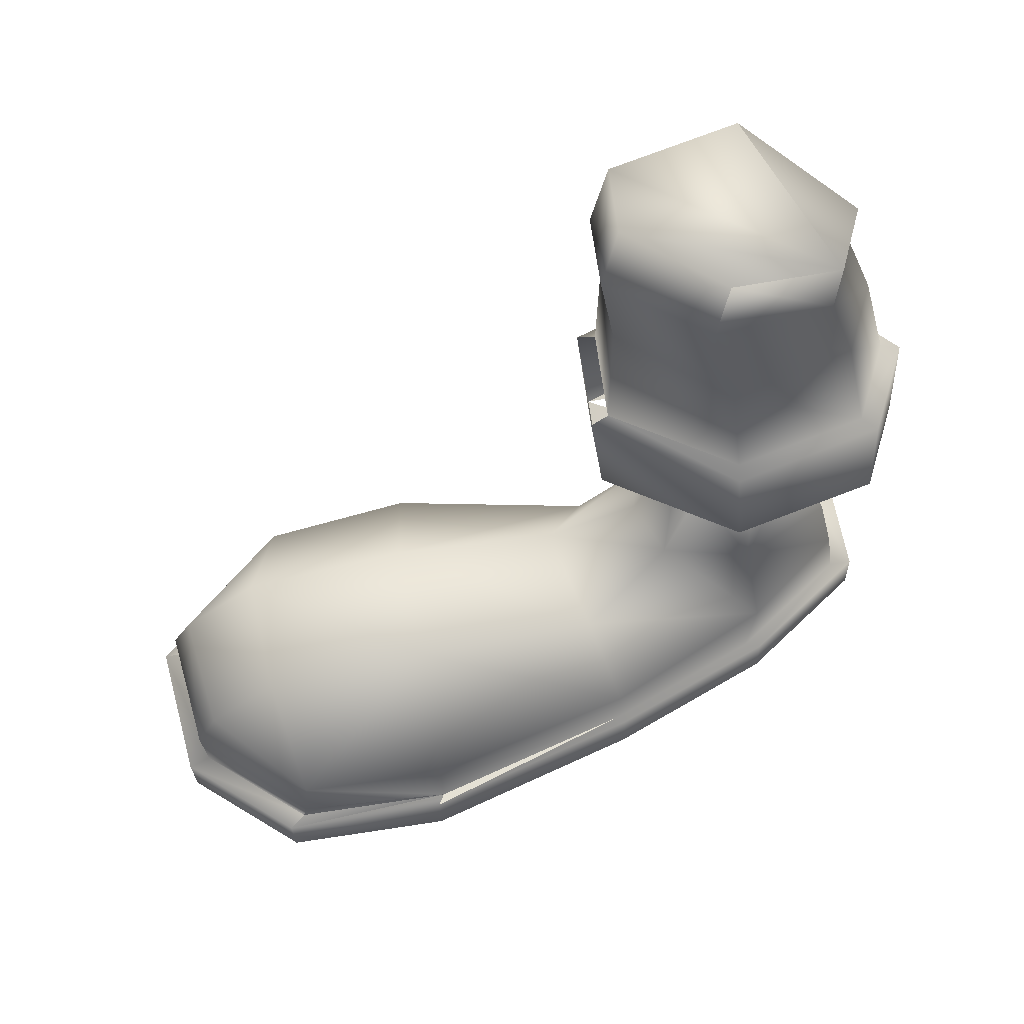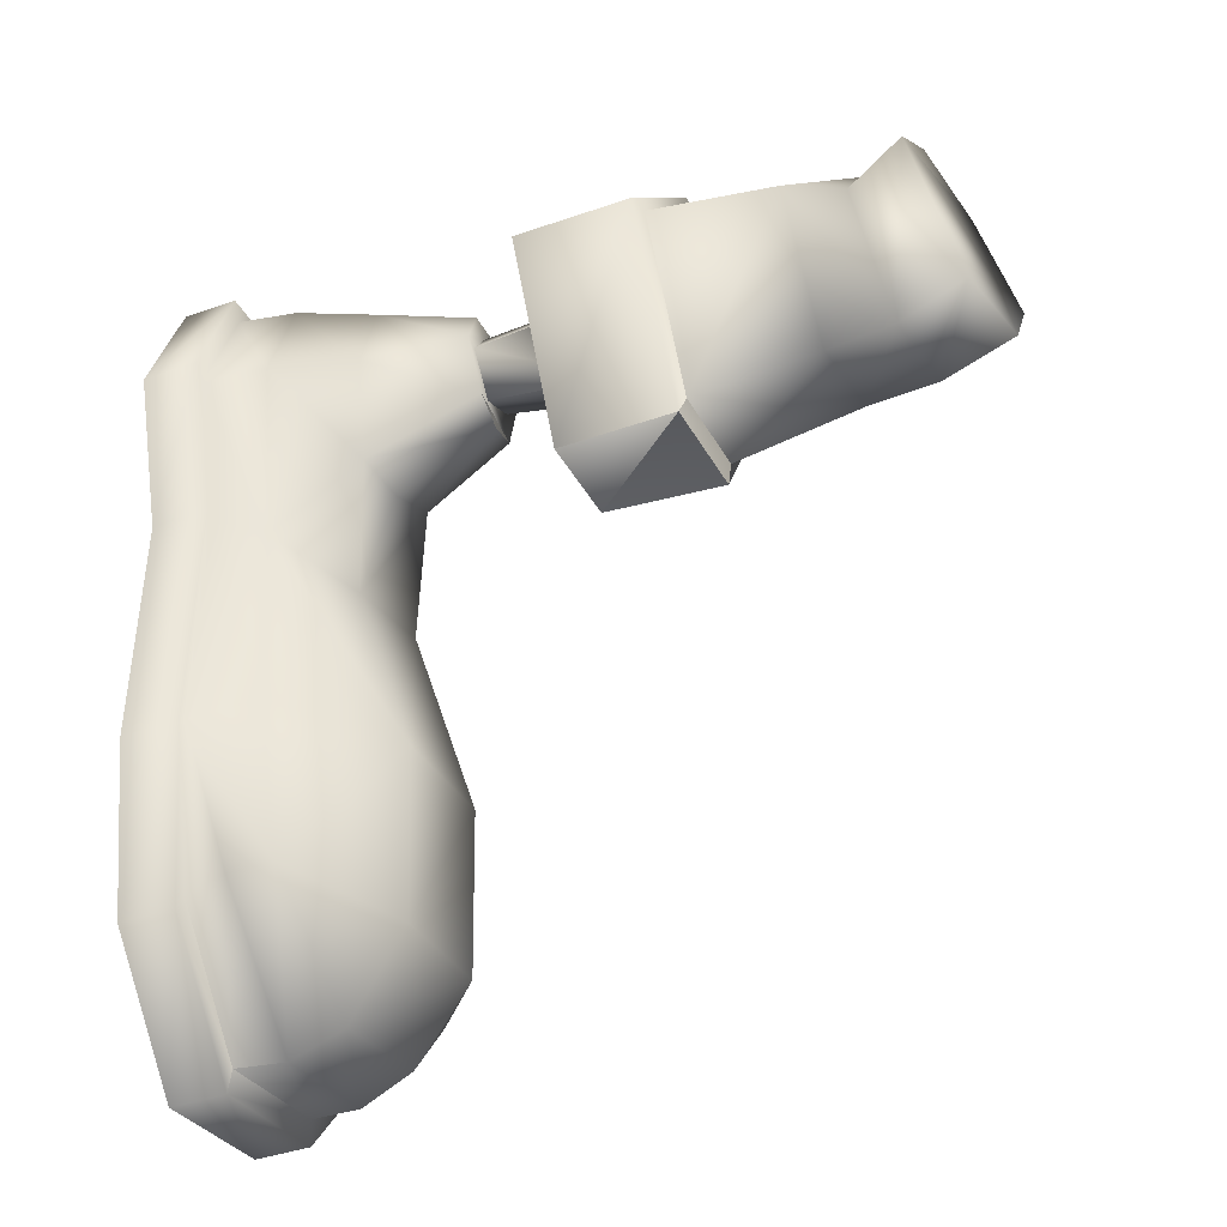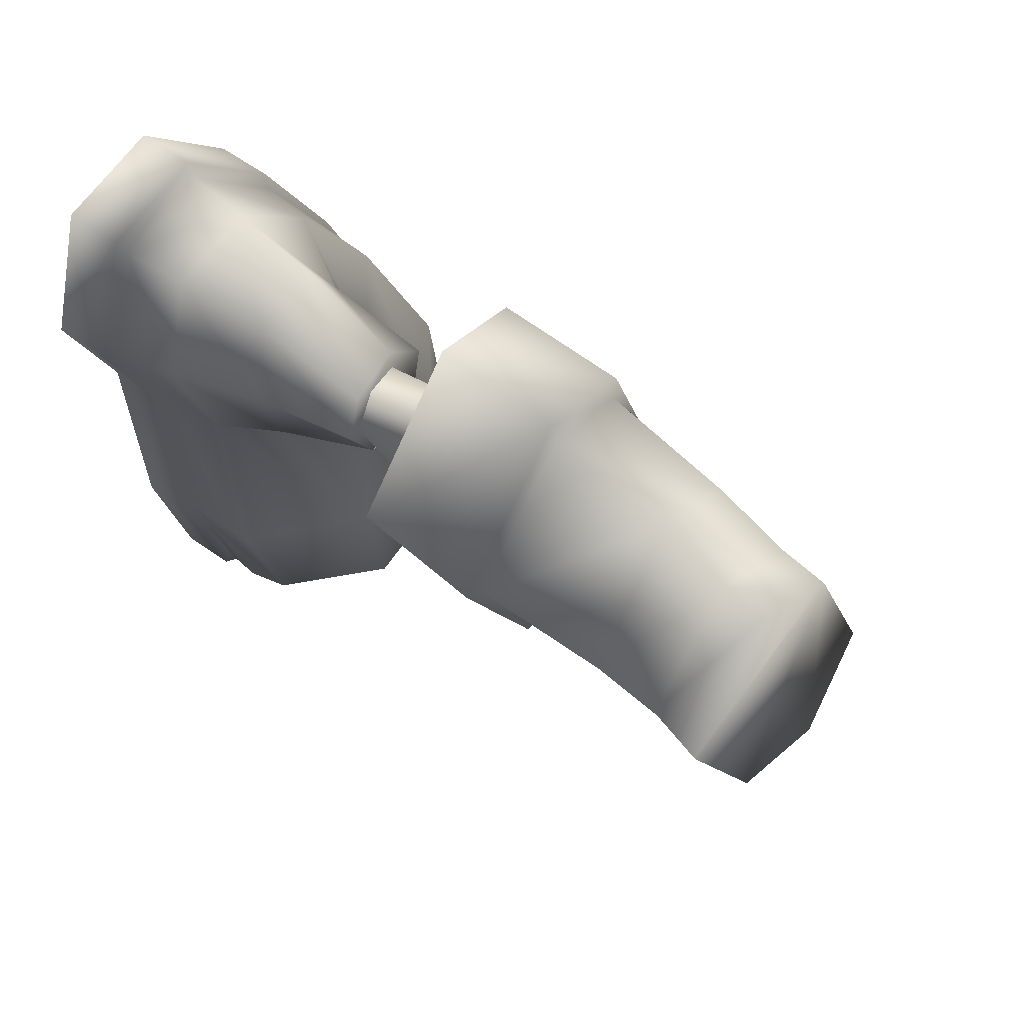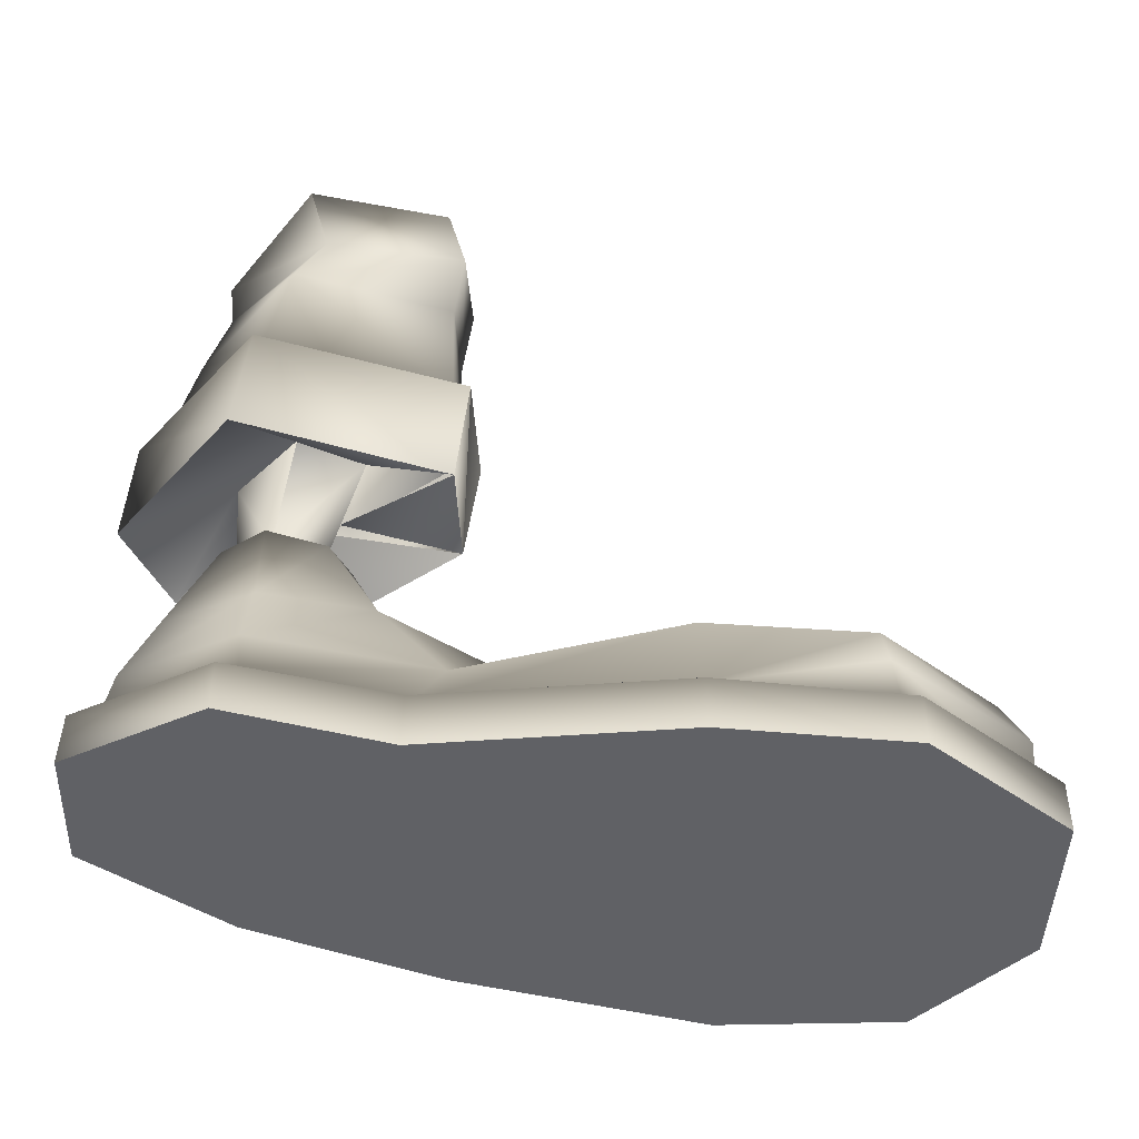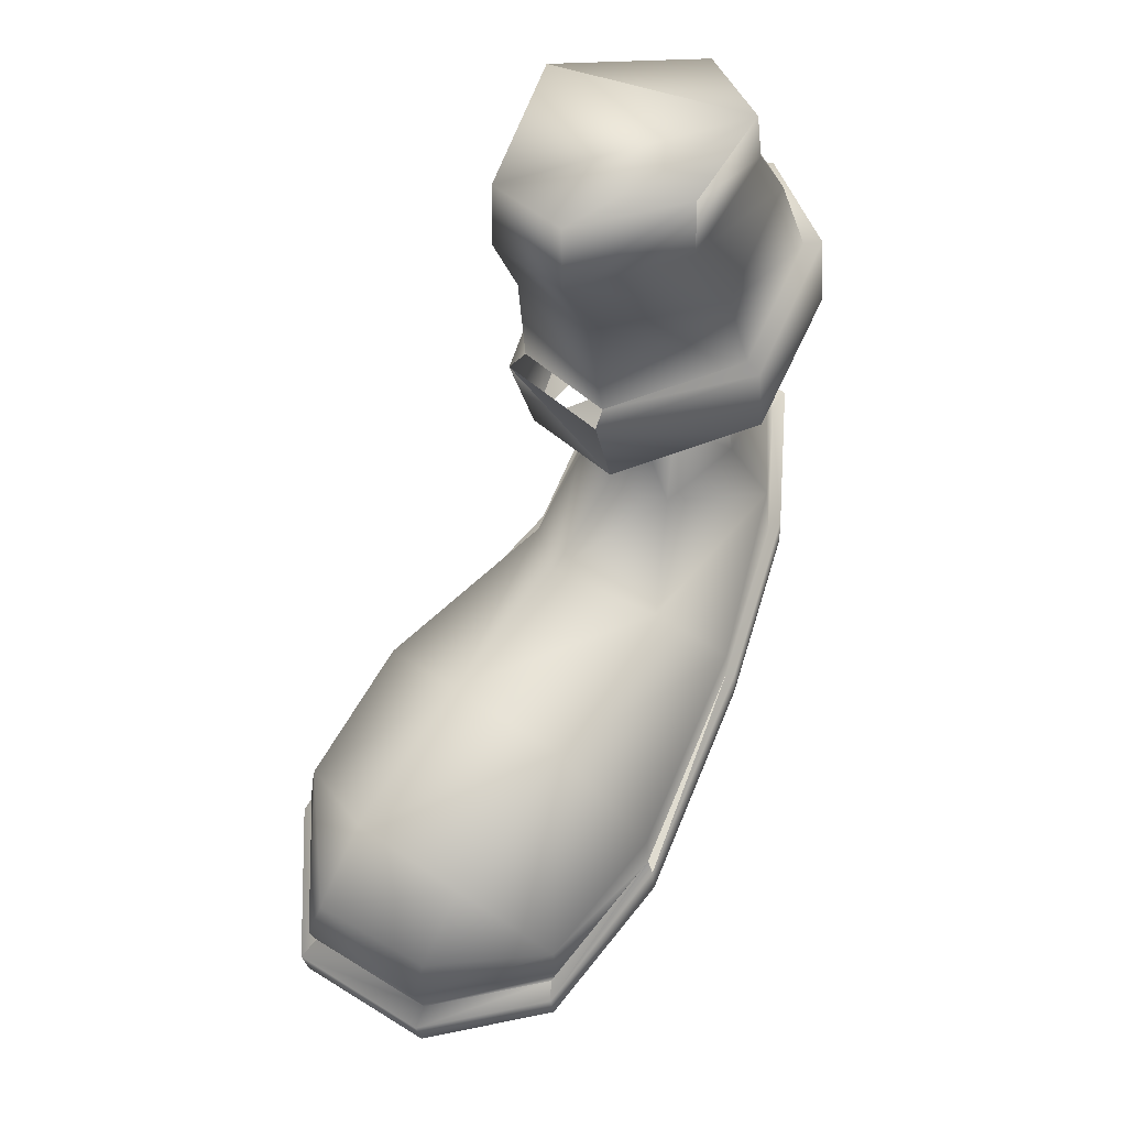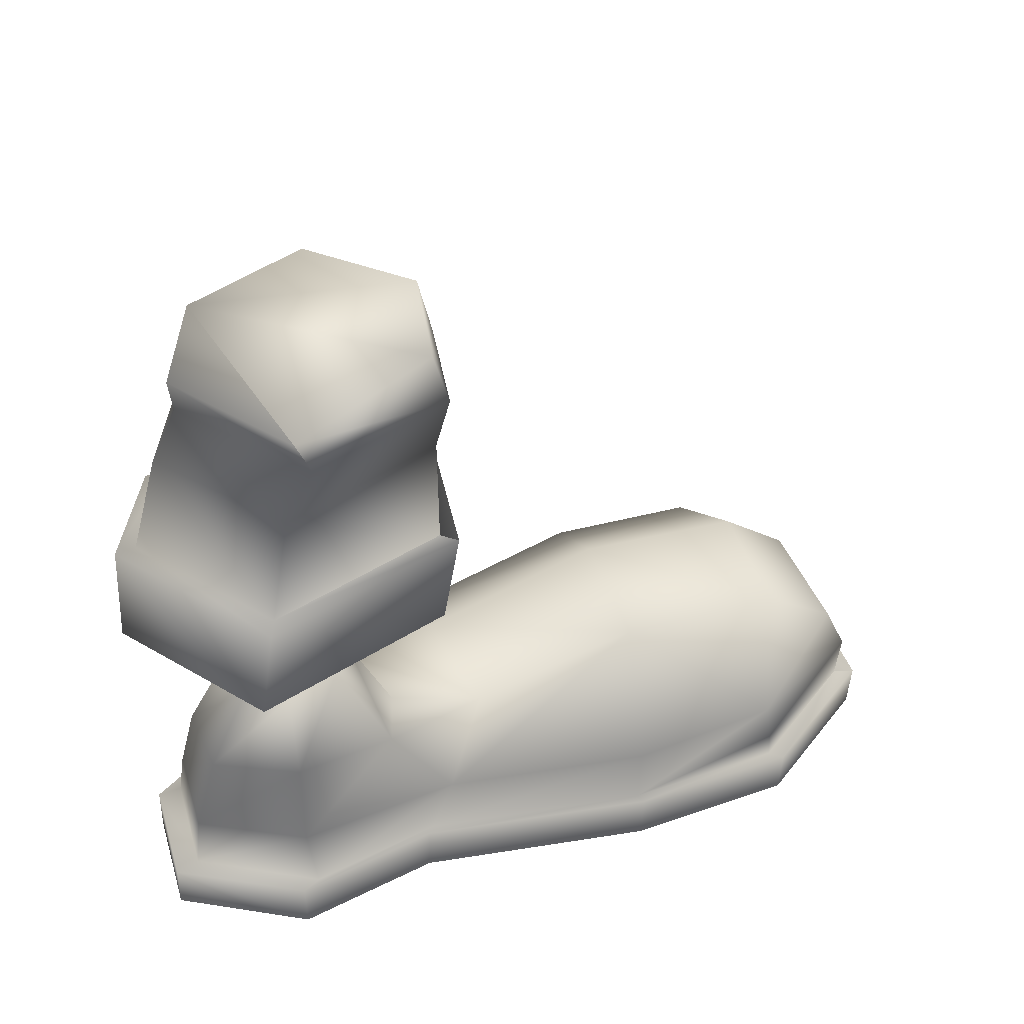
<metadata>
{"format":"obj","ext":"obj","renderer":"f3d","projection":"perspective","resolution":1024,"background":"white","views":[{"elev":67.6,"azim":-92.9,"up":"+Y"},{"elev":-43.4,"azim":110.3,"up":"+Z"},{"elev":58.5,"azim":123.0,"up":"+Z"},{"elev":-53.5,"azim":98.0,"up":"+Y"},{"elev":69.7,"azim":-135.5,"up":"+Y"},{"elev":44.6,"azim":81.1,"up":"+Y"}]}
</metadata>
<code>
o PiernaIzq
v -1.394 -0.73 1.704
v -1.163 0.1558 1.793
v -1.692 0.6922 -0.1995
v -1.91 -0.5628 -0.3752
v 0.013 -1.076 2.187
v 0.2324 -0.2714 2.243
v 1.559 -1.341 0.05151
v 2.052 -0.2774 0.3231
v -1.585 -2.075 2.174
v -2.386 -2.147 0.04331
v -2.743 -4.266 0.287
v -1.885 -4.354 2.65
v -0.3376 -4.51 3.197
v -0.176 -2.34 2.668
v 1.616 -4.709 0.9248
v 1.61 -2.407 0.5624
v 2.052 -0.2774 0.3231
v 0.907 0.2756 -2.044
v -0.5535 0.6899 -1.985
v -1.692 0.6922 -0.1995
v 0.6382 -0.9579 -2.341
v 1.559 -1.341 0.05151
v 1.61 -2.407 0.5624
v 0.3133 -2.215 -2.126
v -1.154 -1.966 -2.007
v -0.826 -0.6264 -2.252
v -2.386 -2.147 0.04331
v -1.91 -0.5628 -0.3752
v -1.574 -4.385 -2.038
v -2.743 -4.266 0.287
v 1.616 -4.709 0.9248
v 0.1454 -4.558 -2.161
v -1.851 -6.751 -2.081
v -1.219 -6.068 1.443
v -3.132 -6.64 0.4816
v -2.211 -6.72 3.104
v -0.4047 -6.186 1.636
v -0.5221 -6.869 3.699
v 1.621 -7.055 1.271
v -0.2913 -5.994 -0.6283
v -0.0922 -6.907 -2.23
v -1.502 -5.957 0.07471
v 0.475 -6.165 0.4127
v 1.616 -4.709 0.9248
v 1.882 -4.848 1.007
v 0.2151 -4.676 -2.493
v 0.1454 -4.558 -2.161
v -0.3376 -4.51 3.197
v -0.3291 -4.623 3.576
v -1.885 -4.354 2.65
v -2.072 -4.446 2.947
v -2.743 -4.266 0.287
v -3.044 -4.346 0.2762
v -1.574 -4.385 -2.038
v -1.718 -4.482 -2.354
v -0.0922 -6.907 -2.23
v -1.851 -6.751 -2.081
v 1.621 -7.055 1.271
v -0.5221 -6.869 3.699
v -2.211 -6.72 3.104
v -3.132 -6.64 0.4816
v -0.013 -8.383 0.7458
v -0.4047 -6.186 1.636
v -0.4391 -8.385 1.428
v -0.2913 -5.994 -0.6283
v 0.475 -6.165 0.4127
v -0.5832 -8.36 -0.01119
v -1.502 -5.957 0.07471
v -1.437 -8.352 0.5277
v -1.219 -6.068 1.443
v -1.065 -8.373 1.434
v -3.368 -12.79 1.454
v -3.424 -13.8 1.477
v -1.544 -13.85 3.644
v -1.489 -12.84 3.621
v 0.4511 -12.95 3.363
v 0.3955 -13.96 3.387
v 1.192 -14.07 0.8787
v -0.1659 -10.38 -1.122
v 0.808 -11.89 0.7404
v -0.1918 -12.05 -2.286
v -2.992 -11.68 1.331
v -2.159 -10.38 1.075
v -2.092 -10.07 -0.6792
v -3.38 -10.76 -2.3
v -1.334 -10.85 -3.026
v -1.032 -10.16 -1.239
v -1.895 -9.985 -6.19
v -4.194 -9.849 -5.766
v 1.227 -13.05 0.89
v 0.2036 -13.04 -1.757
v 0.0586 -13.01 -1.849
v 1.028 -13 0.5803
v -0.002702 -13.13 -6.244
v -0.1351 -13.1 -6.124
v -6.543 -12.76 -5.597
v -4.934 -12.75 -1.577
v -4.805 -12.74 -1.678
v -3.316 -12.75 1.144
v -1.548 -12.79 3.179
v 0.2779 -12.9 2.937
v -1.398 -11.7 3.036
v -4.747 -11.68 -1.703
v -0.0594 -11.72 -6.156
v -6.253 -11.37 -5.528
v -6.328 -12.74 -5.496
v 0.4291 -10.33 0.7341
v -4.993 -13.82 -1.552
v 0.1452 -14.11 -1.732
v -1.596 -8.354 -0.04789
v -0.881 -8.298 -0.4174
v -0.2639 -8.325 -0.1533
v -0.0612 -14.2 -6.219
v -6.624 -13.79 -5.584
v -0.6779 -12.36 -8.992
v -2.808 -13.07 -10.99
v -2.818 -12.13 -11.08
v -6.69 -12.03 -8.359
v -6.612 -12.8 -8.445
v -5.107 -11.99 -10.54
v -5.225 -12.92 -10.46
v 0.003199 -10.3 2.381
v -1.231 -10.22 2.711
v 0.2098 -11.8 2.815
v -5.397 -12.97 -10.86
v -6.871 -12.84 -8.723
v -6.927 -13.85 -8.699
v -0.807 -14.2 -9.353
v -2.885 -14.14 -11.4
v -5.452 -13.98 -10.84
v -0.7555 -11.59 -8.906
v -2.828 -11.2 -10.68
v -2.456 -10.11 -9.245
v -6.517 -11.26 -8.273
v -4.675 -9.977 -8.854
v -4.99 -11.06 -10.13
v -0.7514 -13.19 -9.377
v -0.0777 -8.403 1.609
v -1.085 -8.388 1.843
v -1.855 -8.351 1.013
v 0.2452 -8.386 0.8006
v -2.829 -13.13 -11.42
v -0.8515 -13.13 -9.078
f 1 2 3
f 1 3 4
f 5 6 2
f 5 2 1
f 7 8 6
f 7 6 5
f 9 1 4
f 9 4 10
f 10 11 12
f 10 12 9
f 9 12 13
f 9 13 14
f 14 13 15
f 14 15 16
f 16 7 5
f 16 5 14
f 14 5 1
f 14 1 9
f 2 6 8 17 18 19 20 3
f 21 22 23
f 21 23 24
f 21 24 25
f 21 25 26
f 21 17 22
f 26 25 27
f 26 27 28
f 20 19 26
f 20 26 28
f 25 29 30
f 25 30 27
f 23 31 32
f 23 32 24
f 24 32 29
f 24 29 25
f 26 19 18
f 26 18 21
f 21 18 17
f 33 34 35
f 35 34 36
f 36 34 37
f 36 37 38
f 39 40 41
f 41 42 33
f 38 37 43
f 38 43 39
f 44 45 46
f 44 46 47
f 48 49 45
f 48 45 44
f 50 51 49
f 50 49 48
f 52 53 51
f 52 51 50
f 54 55 53
f 54 53 52
f 46 56 57
f 46 57 55
f 45 58 56
f 45 56 46
f 49 59 58
f 49 58 45
f 51 60 59
f 51 59 49
f 53 61 60
f 53 60 51
f 55 57 61
f 55 61 53
f 62 63 64
f 65 66 62
f 65 62 67
f 68 65 67
f 68 67 69
f 64 63 70
f 64 70 71
f 71 70 68
f 71 68 69
f 62 66 63
f 72 73 74
f 72 74 75
f 76 77 78
f 77 74 78
f 78 74 73
f 79 80 81
f 82 83 84
f 82 84 85
f 86 85 84
f 86 84 87
f 86 87 79
f 86 79 81
f 88 89 85
f 88 85 86
f 90 91 92
f 90 92 93
f 91 94 95
f 91 95 92
f 96 97 98
f 97 72 99
f 97 99 98
f 72 75 100
f 72 100 99
f 76 90 93
f 76 93 101
f 80 101 93
f 82 99 100
f 82 100 102
f 81 80 93
f 81 93 92
f 103 98 99
f 103 99 82
f 104 81 92
f 104 92 95
f 98 103 105
f 98 105 106
f 83 82 102
f 79 107 80
f 96 108 97
f 97 108 73
f 97 73 72
f 82 85 103
f 90 78 109
f 90 109 91
f 81 104 88
f 81 88 86
f 75 74 77
f 75 77 76
f 84 110 111
f 84 111 87
f 107 79 112
f 103 85 89
f 103 89 105
f 83 110 84
f 111 112 79
f 111 79 87
f 91 109 113
f 76 78 90
f 91 113 94
f 96 114 108
f 78 73 109
f 109 73 108
f 109 108 113
f 113 108 114
f 115 116 117
f 106 118 119
f 118 120 121
f 118 121 119
f 122 123 102
f 122 102 124
f 107 122 124
f 107 124 80
f 125 119 121
f 83 102 123
f 126 96 106
f 126 106 119
f 126 127 114
f 126 114 96
f 113 114 128
f 128 114 127
f 128 127 129
f 127 130 129
f 75 76 101
f 131 132 133
f 134 135 136
f 134 105 89
f 134 89 135
f 75 101 100
f 94 113 128
f 94 128 137
f 100 101 124
f 123 122 138
f 123 138 139
f 83 123 139
f 83 139 140
f 100 124 102
f 107 112 141
f 122 107 141
f 122 141 138
f 80 124 101
f 133 135 89
f 131 133 88
f 131 88 104
f 83 140 110
f 133 89 88
f 137 128 129
f 137 129 142
f 141 110 140
f 141 140 139
f 112 110 141
f 141 139 138
f 95 115 131
f 95 131 104
f 131 115 117
f 131 117 132
f 134 136 120
f 134 120 118
f 106 105 134
f 106 134 118
f 125 130 127
f 125 127 126
f 94 137 143
f 94 143 95
f 137 142 116
f 137 116 143
f 125 126 119
f 95 143 115
f 115 143 116
f 121 117 116
f 142 130 125
f 135 133 132
f 135 132 136
f 120 136 132
f 120 132 117
f 142 125 121
f 142 121 116
f 142 129 130
f 121 120 117

</code>
